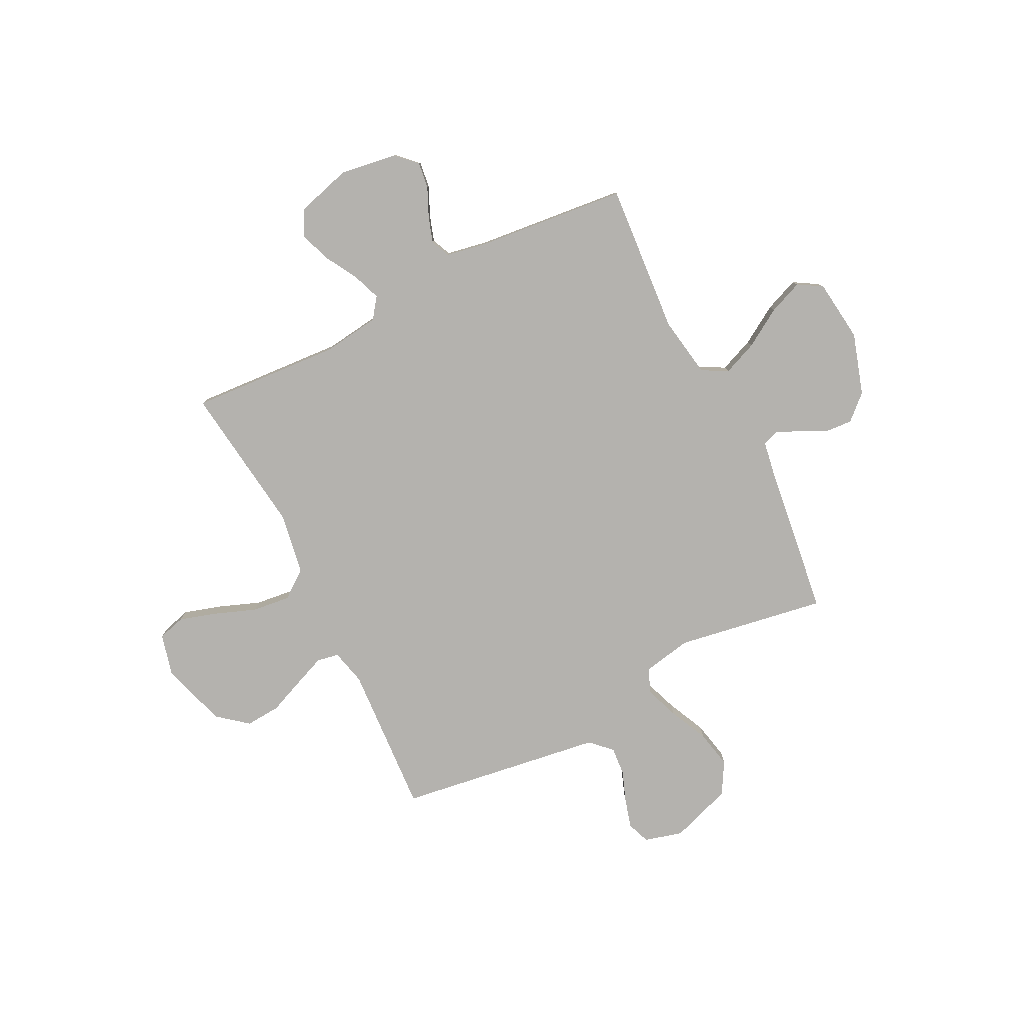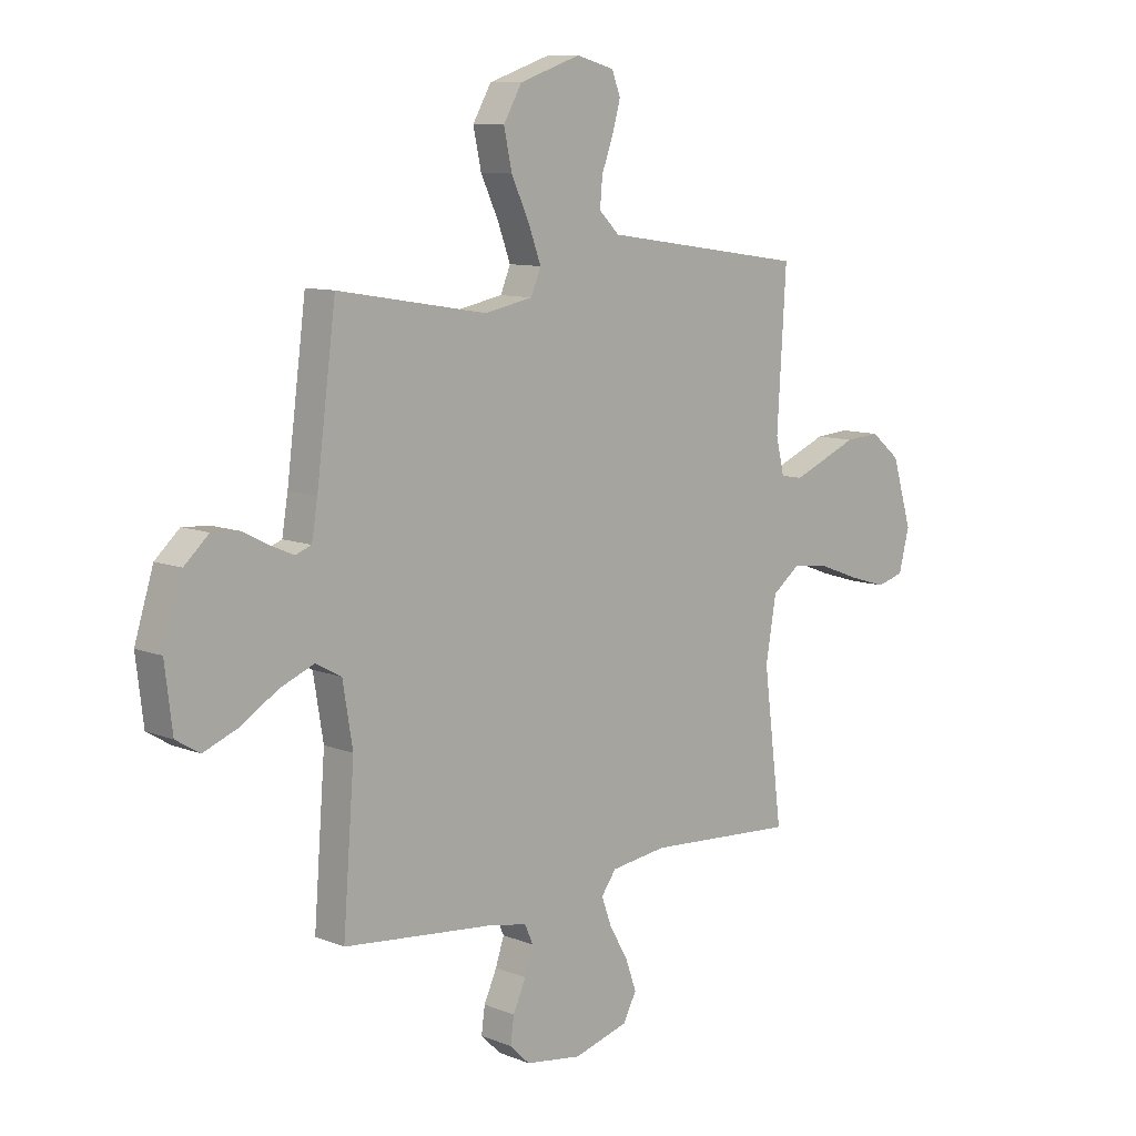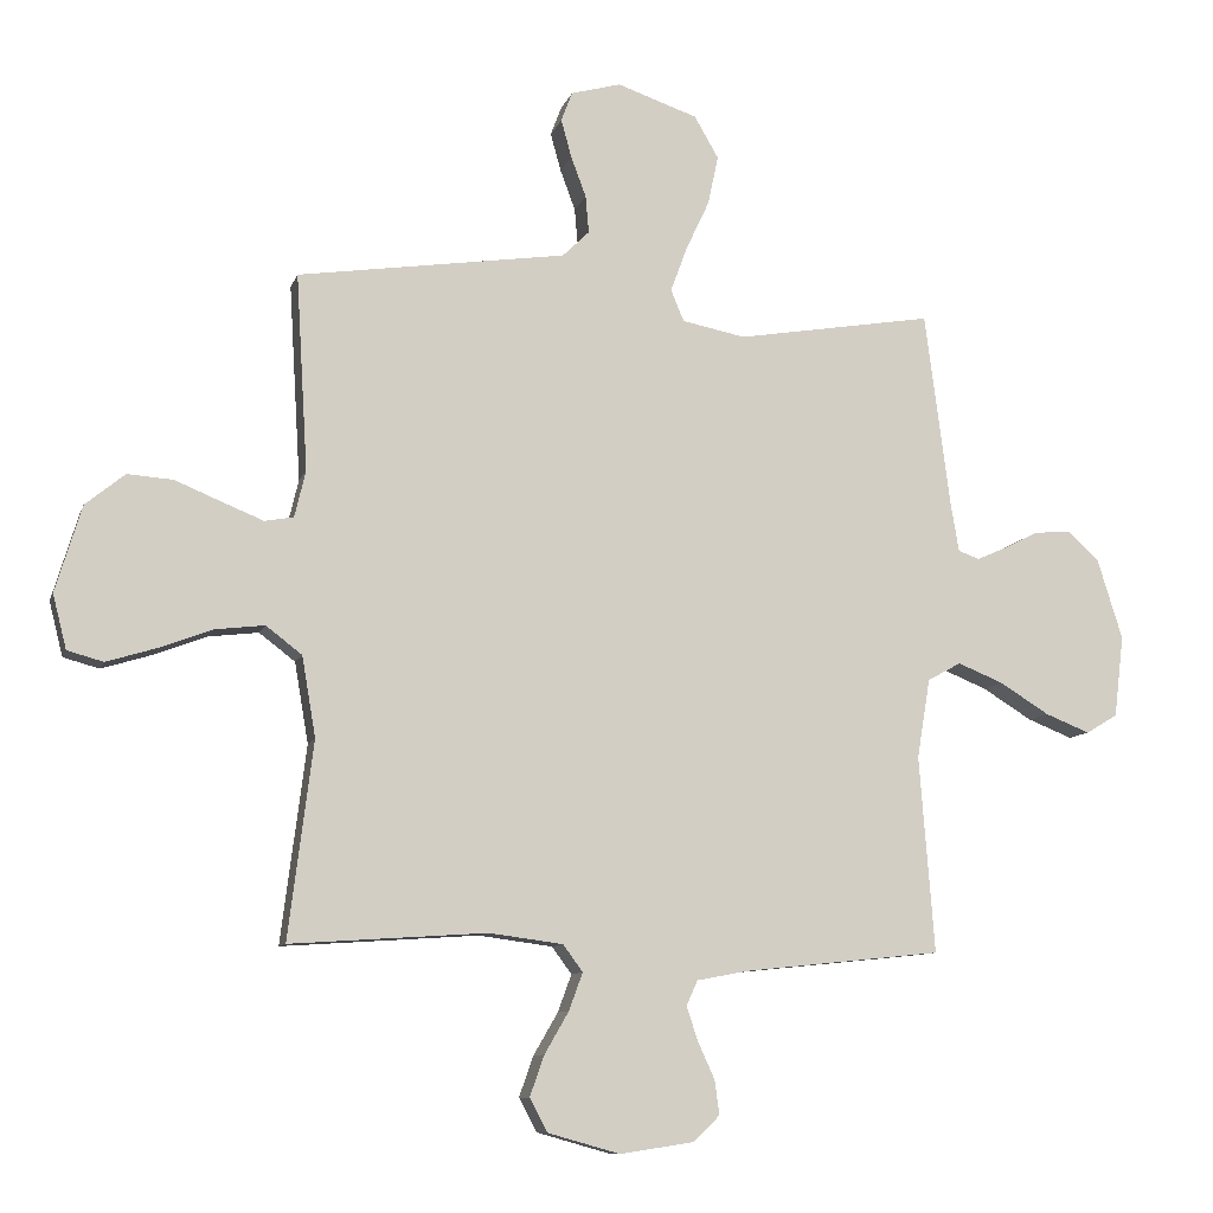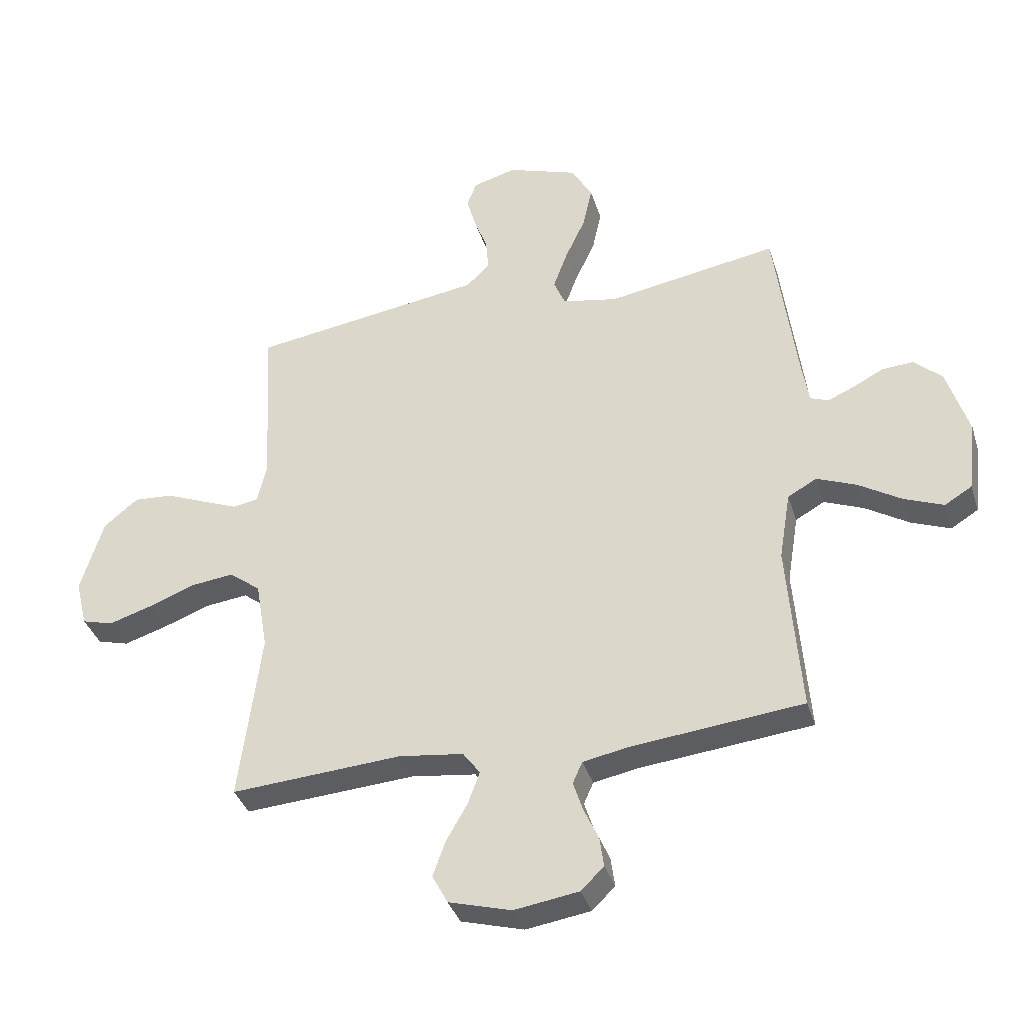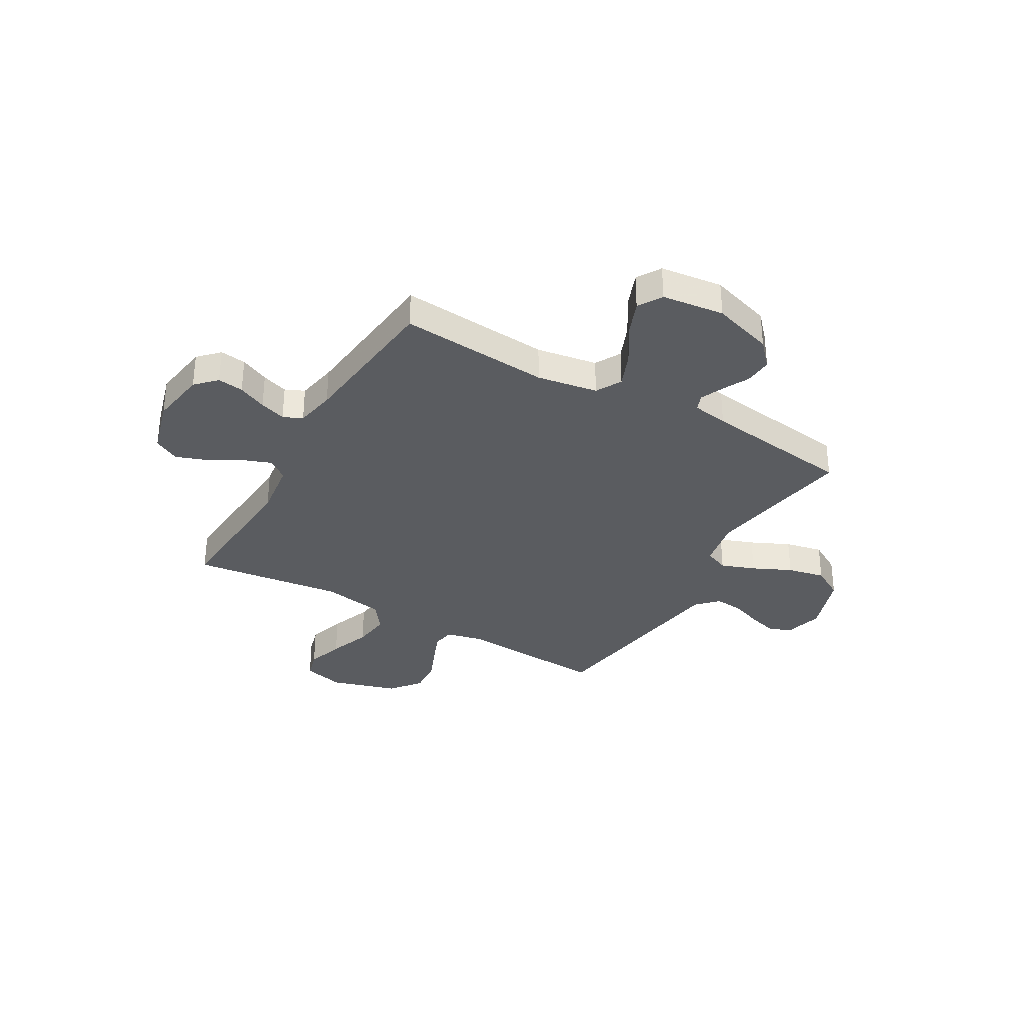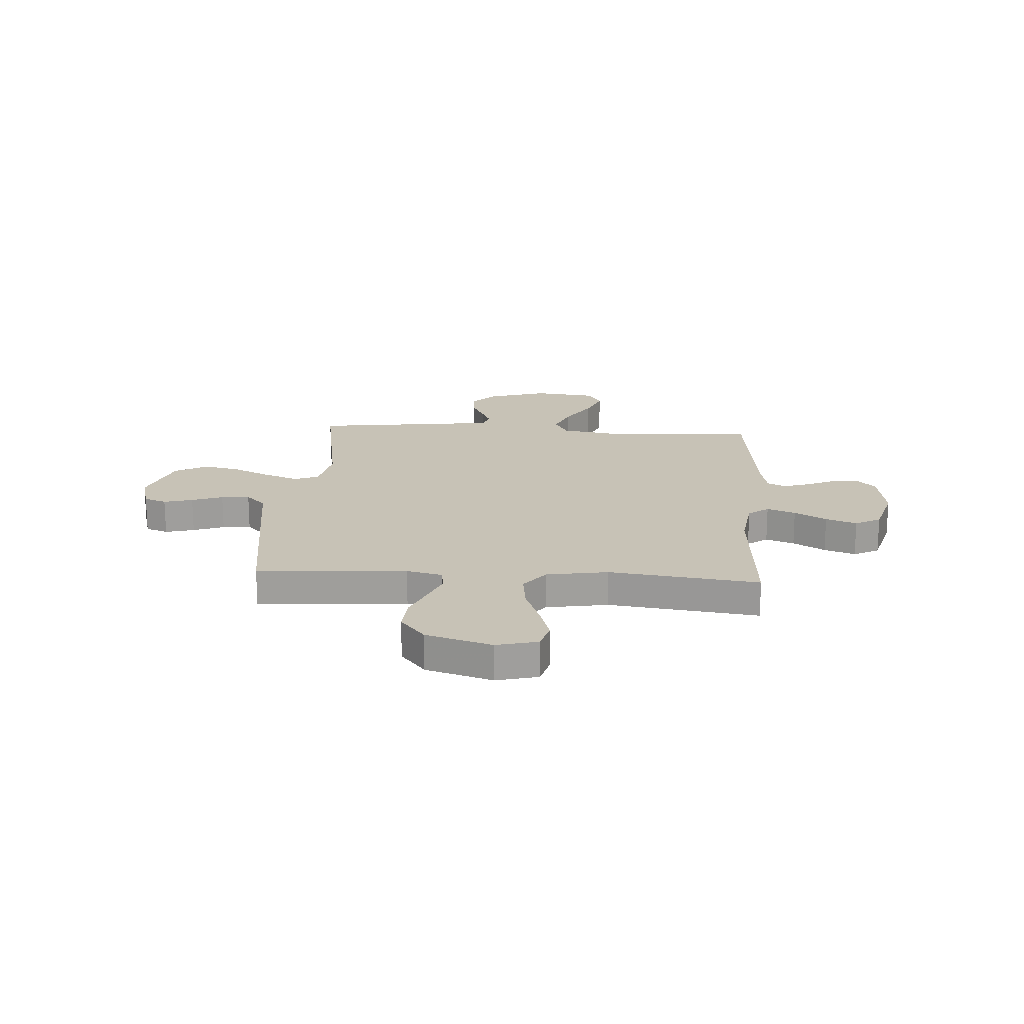
<metadata>
{"format":"obj","ext":"obj","renderer":"f3d","projection":"perspective","resolution":1024,"background":"white","views":[{"elev":-79.7,"azim":-153.3,"up":"+Y"},{"elev":9.8,"azim":-44.3,"up":"+Z"},{"elev":-9.5,"azim":165.4,"up":"+Z"},{"elev":-36.6,"azim":-163.4,"up":"+Z"},{"elev":-33.6,"azim":-120.0,"up":"+Y"},{"elev":19.2,"azim":93.7,"up":"+Y"}]}
</metadata>
<code>
v -0.5 0.07 -0.5
v -0.477 0.07 -0.2
v -0.497 0.07 -0.079
v -0.548 0.07 -0.051
v -0.617 0.07 -0.079
v -0.693 0.07 -0.126
v -0.761 0.07 -0.153
v -0.809 0.07 -0.124
v -0.824 0.07 0
v -0.786 0.07 0.122
v -0.737 0.07 0.167
v -0.682 0.07 0.163
v -0.629 0.07 0.136
v -0.583 0.07 0.116
v -0.551 0.07 0.128
v -0.539 0.07 0.2
v -0.5 0.07 0.5
v -0.2 0.07 0.45
v -0.103 0.07 0.469
v -0.083 0.07 0.517
v -0.108 0.07 0.585
v -0.144 0.07 0.662
v -0.16 0.07 0.737
v -0.123 0.07 0.801
v 0 0.07 0.843
v 0.076 0.07 0.822
v 0.093 0.07 0.777
v 0.077 0.07 0.719
v 0.054 0.07 0.657
v 0.049 0.07 0.6
v 0.09 0.07 0.56
v 0.2 0.07 0.544
v 0.5 0.07 0.5
v 0.482 0.07 0.2
v 0.499 0.07 0.129
v 0.543 0.07 0.121
v 0.605 0.07 0.146
v 0.677 0.07 0.176
v 0.747 0.07 0.181
v 0.807 0.07 0.132
v 0.847 0.07 0
v 0.826 0.07 -0.083
v 0.771 0.07 -0.098
v 0.696 0.07 -0.075
v 0.614 0.07 -0.044
v 0.538 0.07 -0.035
v 0.483 0.07 -0.077
v 0.462 0.07 -0.2
v 0.5 0.07 -0.5
v 0.2 0.07 -0.48
v 0.087 0.07 -0.495
v 0.057 0.07 -0.536
v 0.078 0.07 -0.593
v 0.115 0.07 -0.657
v 0.137 0.07 -0.719
v 0.11 0.07 -0.77
v 0 0.07 -0.801
v -0.113 0.07 -0.784
v -0.153 0.07 -0.745
v -0.146 0.07 -0.693
v -0.12 0.07 -0.636
v -0.103 0.07 -0.584
v -0.12 0.07 -0.546
v -0.2 0.07 -0.531
v -0.5 0 -0.5
v -0.477 0 -0.2
v -0.497 0 -0.079
v -0.548 0 -0.051
v -0.617 0 -0.079
v -0.693 0 -0.126
v -0.761 0 -0.153
v -0.809 0 -0.124
v -0.824 0 0
v -0.786 0 0.122
v -0.737 0 0.167
v -0.682 0 0.163
v -0.629 0 0.136
v -0.583 0 0.116
v -0.551 0 0.128
v -0.539 0 0.2
v -0.5 0 0.5
v -0.2 0 0.45
v -0.103 0 0.469
v -0.083 0 0.517
v -0.108 0 0.585
v -0.144 0 0.662
v -0.16 0 0.737
v -0.123 0 0.801
v 0 0 0.843
v 0.076 0 0.822
v 0.093 0 0.777
v 0.077 0 0.719
v 0.054 0 0.657
v 0.049 0 0.6
v 0.09 0 0.56
v 0.2 0 0.544
v 0.5 0 0.5
v 0.482 0 0.2
v 0.499 0 0.129
v 0.543 0 0.121
v 0.605 0 0.146
v 0.677 0 0.176
v 0.747 0 0.181
v 0.807 0 0.132
v 0.847 0 0
v 0.826 0 -0.083
v 0.771 0 -0.098
v 0.696 0 -0.075
v 0.614 0 -0.044
v 0.538 0 -0.035
v 0.483 0 -0.077
v 0.462 0 -0.2
v 0.5 0 -0.5
v 0.2 0 -0.48
v 0.087 0 -0.495
v 0.057 0 -0.536
v 0.078 0 -0.593
v 0.115 0 -0.657
v 0.137 0 -0.719
v 0.11 0 -0.77
v 0 0 -0.801
v -0.113 0 -0.784
v -0.153 0 -0.745
v -0.146 0 -0.693
v -0.12 0 -0.636
v -0.103 0 -0.584
v -0.12 0 -0.546
v -0.2 0 -0.531
f 58 59 60 61
f 58 61 62
f 57 58 62
f 56 57 62 63
f 53 54 55 56
f 52 53 56 63
f 48 49 50
f 47 48 50 51
f 42 43 44 45
f 40 41 42 45
f 40 45 46
f 37 38 39 40
f 36 37 40 46
f 35 36 46 47
f 31 32 33 34
f 31 34 35 47
f 26 27 28 29
f 24 25 26 29
f 24 29 30
f 21 22 23 24
f 20 21 24 30
f 19 20 30 31
f 16 17 18
f 15 16 18 19
f 10 11 12 13
f 10 13 14
f 9 10 14
f 8 9 14 15
f 5 6 7 8
f 4 5 8 15
f 64 1 2
f 64 2 3
f 51 52 63 64
f 51 64 3
f 47 51 3
f 15 19 31 47
f 3 4 15 47
f 125 124 123 122
f 126 125 122
f 126 122 121
f 127 126 121 120
f 120 119 118 117
f 127 120 117 116
f 114 113 112
f 115 114 112 111
f 109 108 107 106
f 109 106 105 104
f 110 109 104
f 104 103 102 101
f 110 104 101 100
f 111 110 100 99
f 98 97 96 95
f 111 99 98 95
f 93 92 91 90
f 93 90 89 88
f 94 93 88
f 88 87 86 85
f 94 88 85 84
f 95 94 84 83
f 82 81 80
f 83 82 80 79
f 77 76 75 74
f 78 77 74
f 78 74 73
f 79 78 73 72
f 72 71 70 69
f 79 72 69 68
f 66 65 128
f 67 66 128
f 128 127 116 115
f 67 128 115
f 67 115 111
f 111 95 83 79
f 111 79 68 67
f 1 65 66 2
f 2 66 67 3
f 3 67 68 4
f 4 68 69 5
f 5 69 70 6
f 6 70 71 7
f 7 71 72 8
f 8 72 73 9
f 9 73 74 10
f 10 74 75 11
f 11 75 76 12
f 12 76 77 13
f 13 77 78 14
f 14 78 79 15
f 15 79 80 16
f 16 80 81 17
f 17 81 82 18
f 18 82 83 19
f 19 83 84 20
f 20 84 85 21
f 21 85 86 22
f 22 86 87 23
f 23 87 88 24
f 24 88 89 25
f 25 89 90 26
f 26 90 91 27
f 27 91 92 28
f 28 92 93 29
f 29 93 94 30
f 30 94 95 31
f 31 95 96 32
f 32 96 97 33
f 33 97 98 34
f 34 98 99 35
f 35 99 100 36
f 36 100 101 37
f 37 101 102 38
f 38 102 103 39
f 39 103 104 40
f 40 104 105 41
f 41 105 106 42
f 42 106 107 43
f 43 107 108 44
f 44 108 109 45
f 45 109 110 46
f 46 110 111 47
f 47 111 112 48
f 48 112 113 49
f 49 113 114 50
f 50 114 115 51
f 51 115 116 52
f 52 116 117 53
f 53 117 118 54
f 54 118 119 55
f 55 119 120 56
f 56 120 121 57
f 57 121 122 58
f 58 122 123 59
f 59 123 124 60
f 60 124 125 61
f 61 125 126 62
f 62 126 127 63
f 63 127 128 64
f 64 128 65 1

</code>
